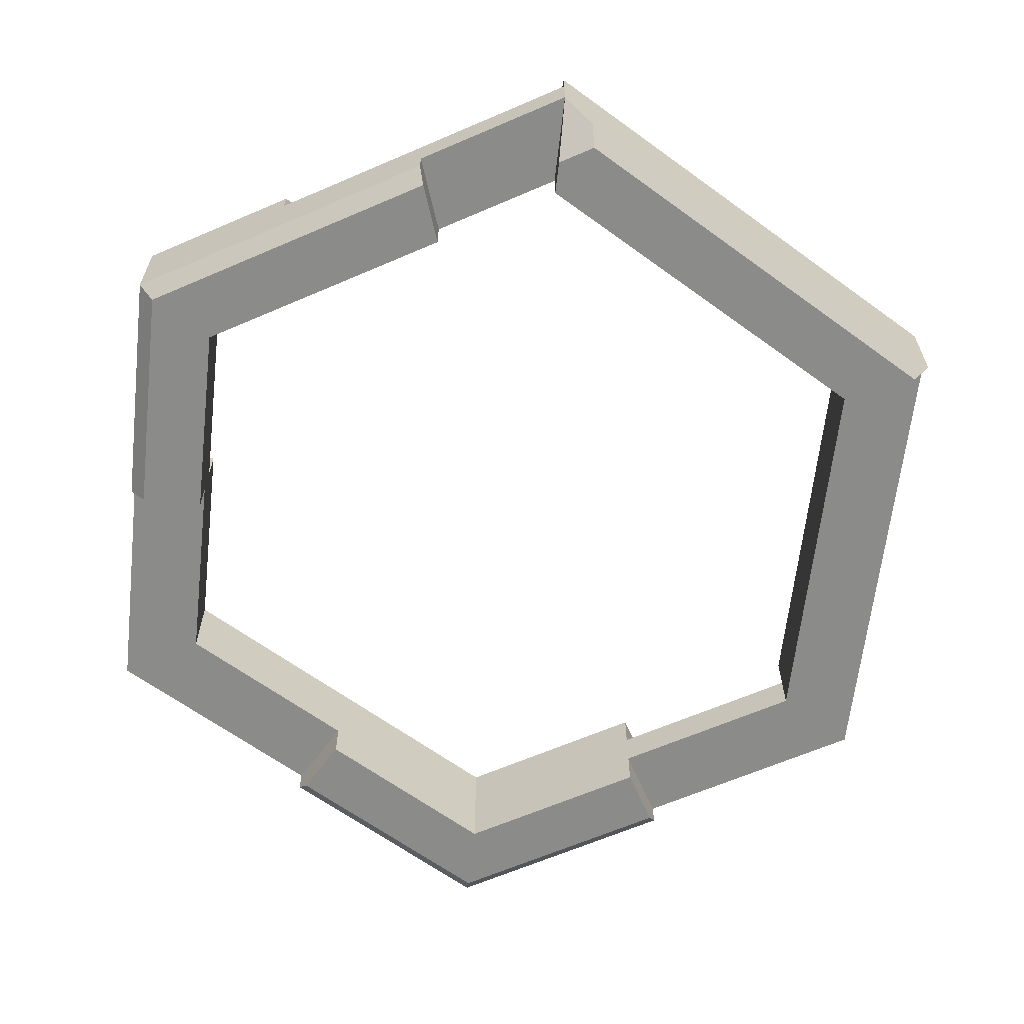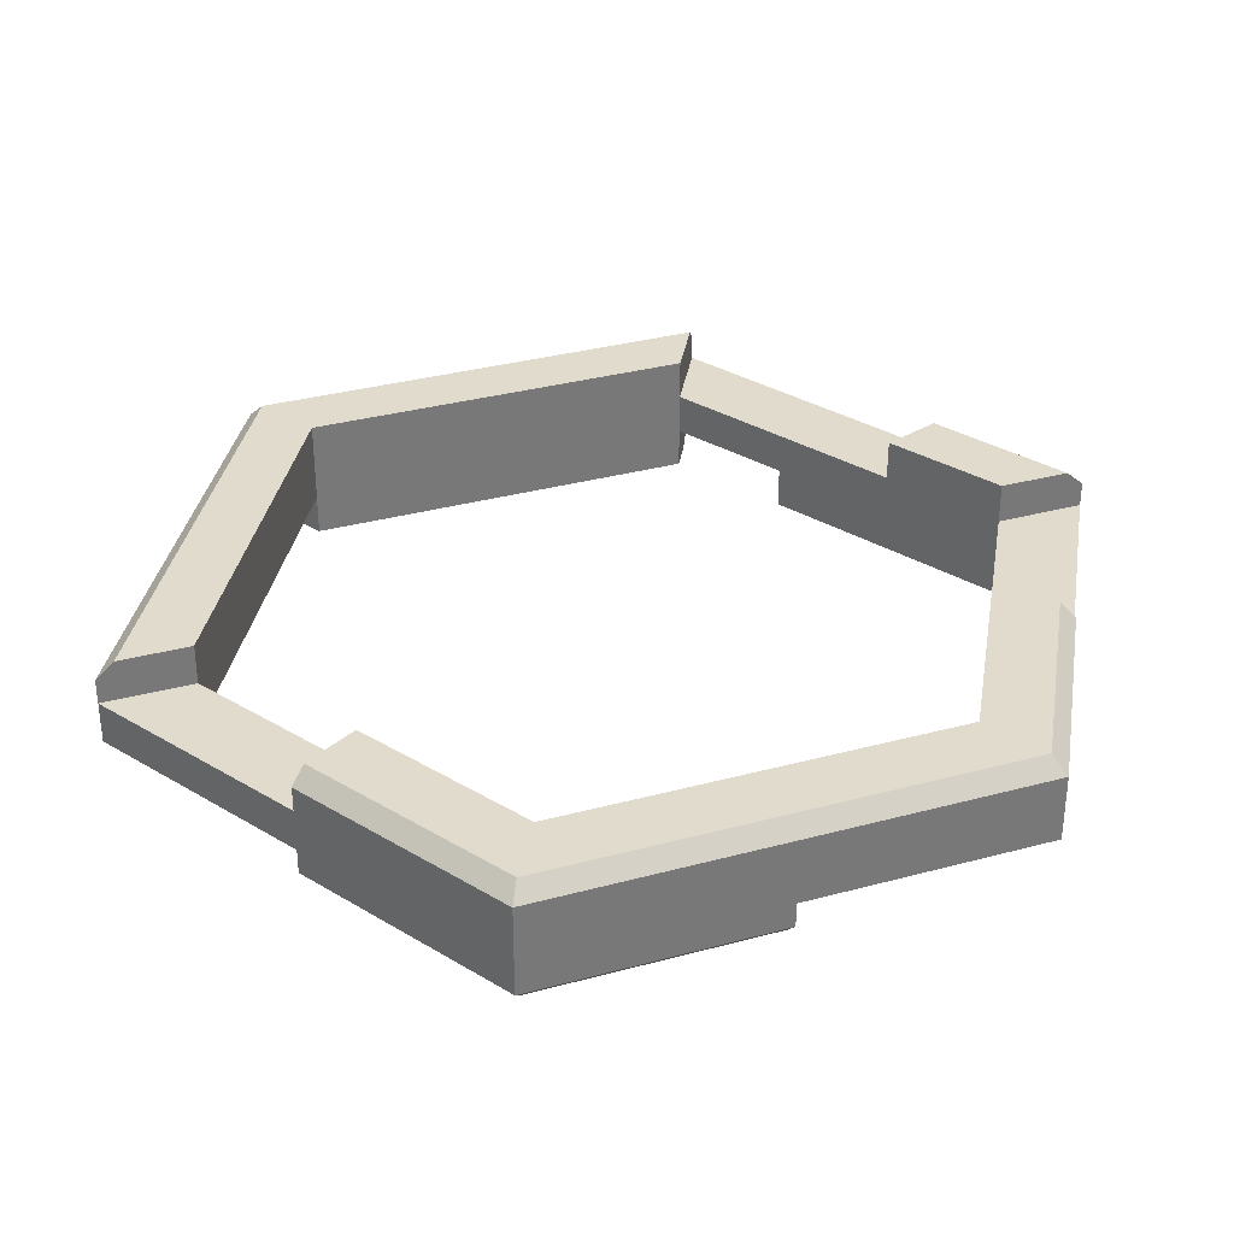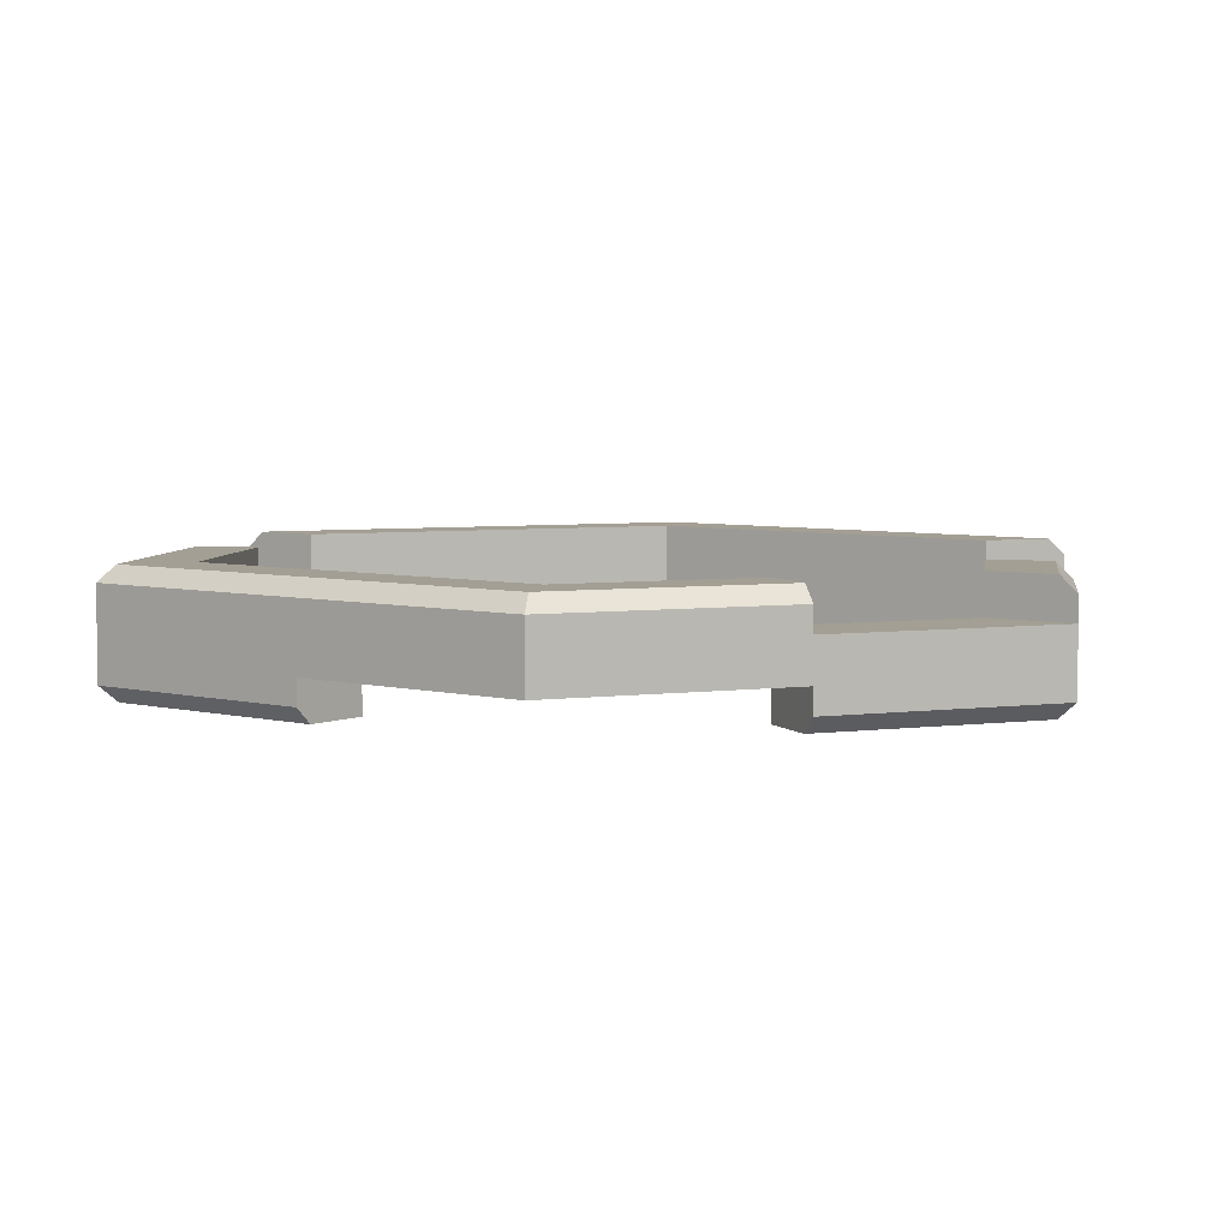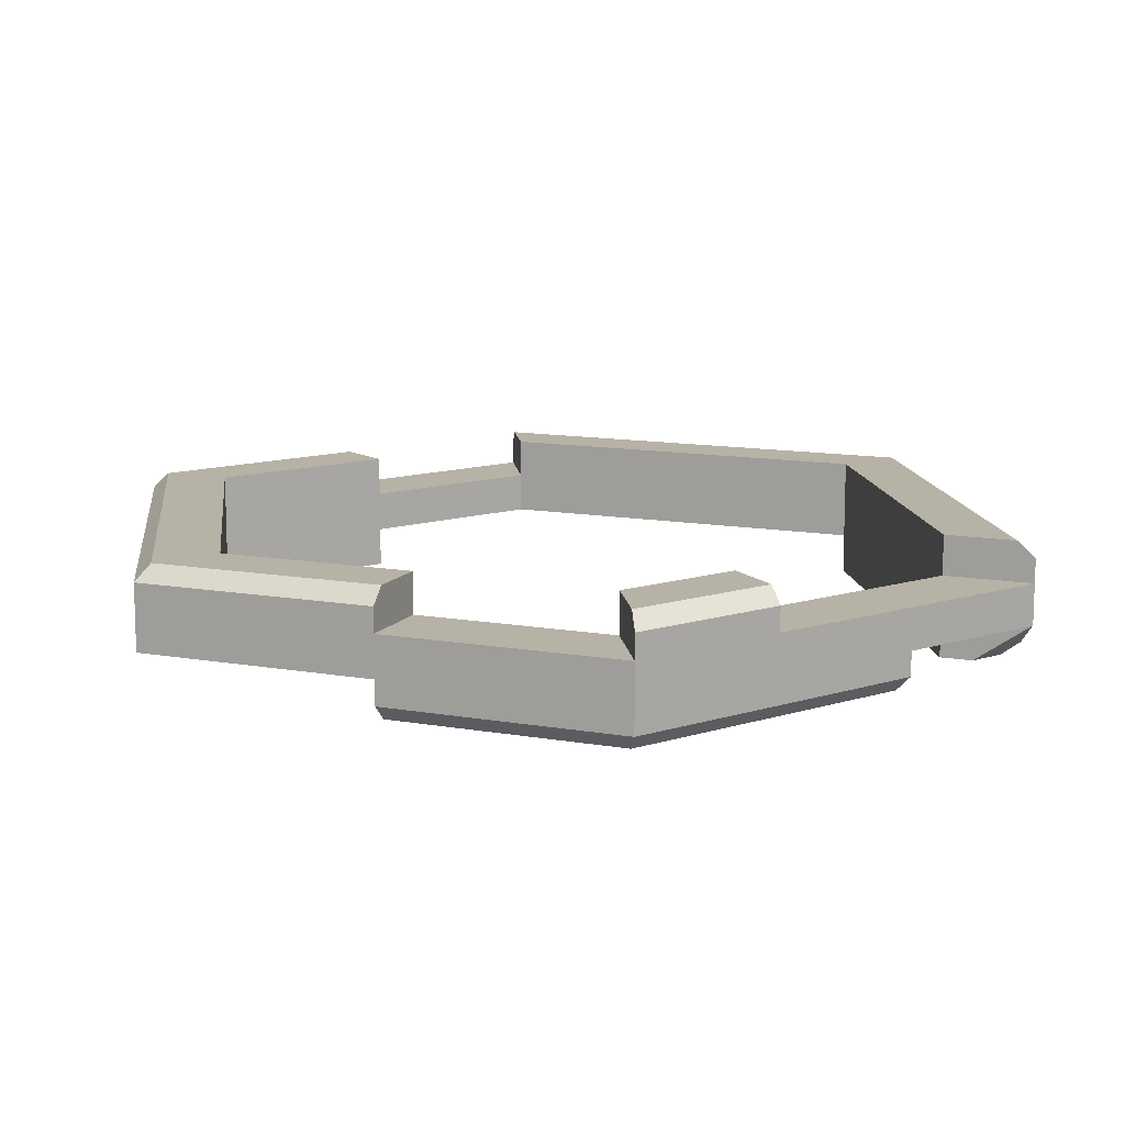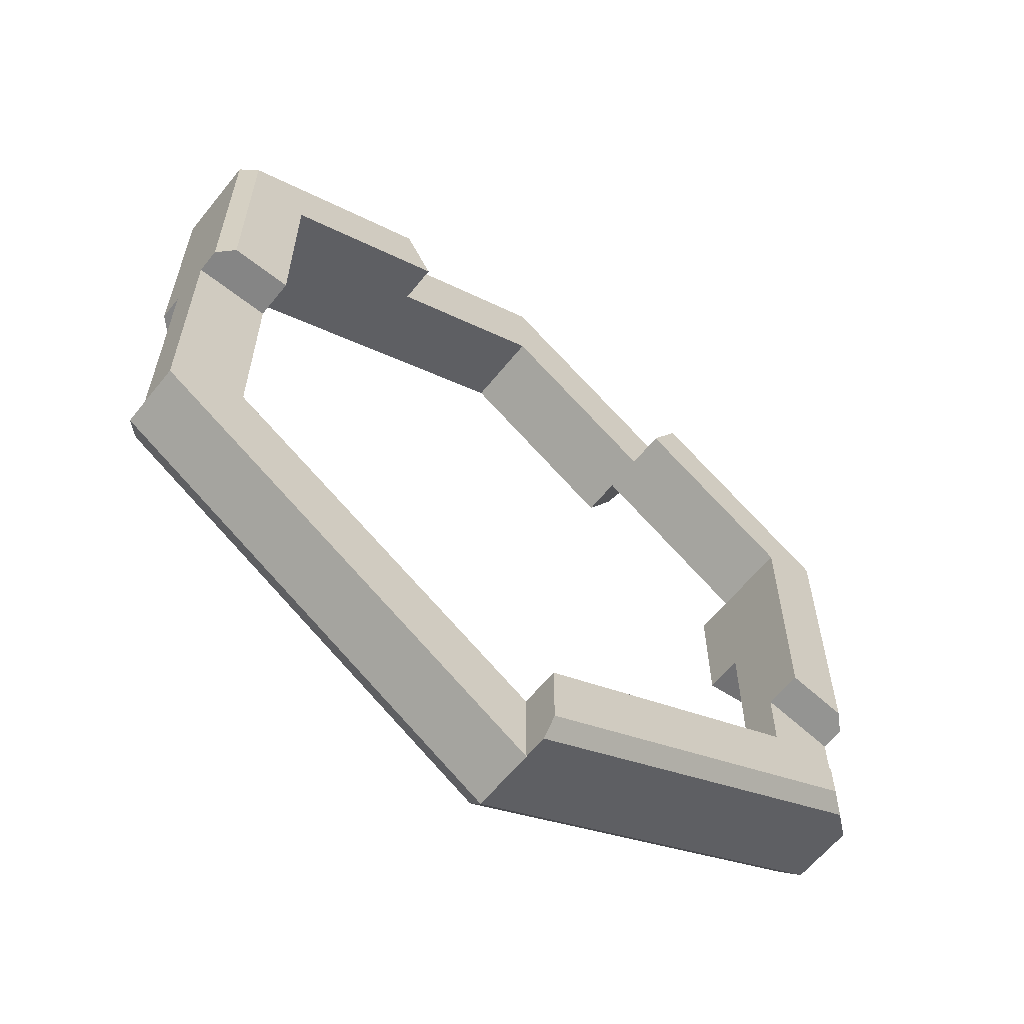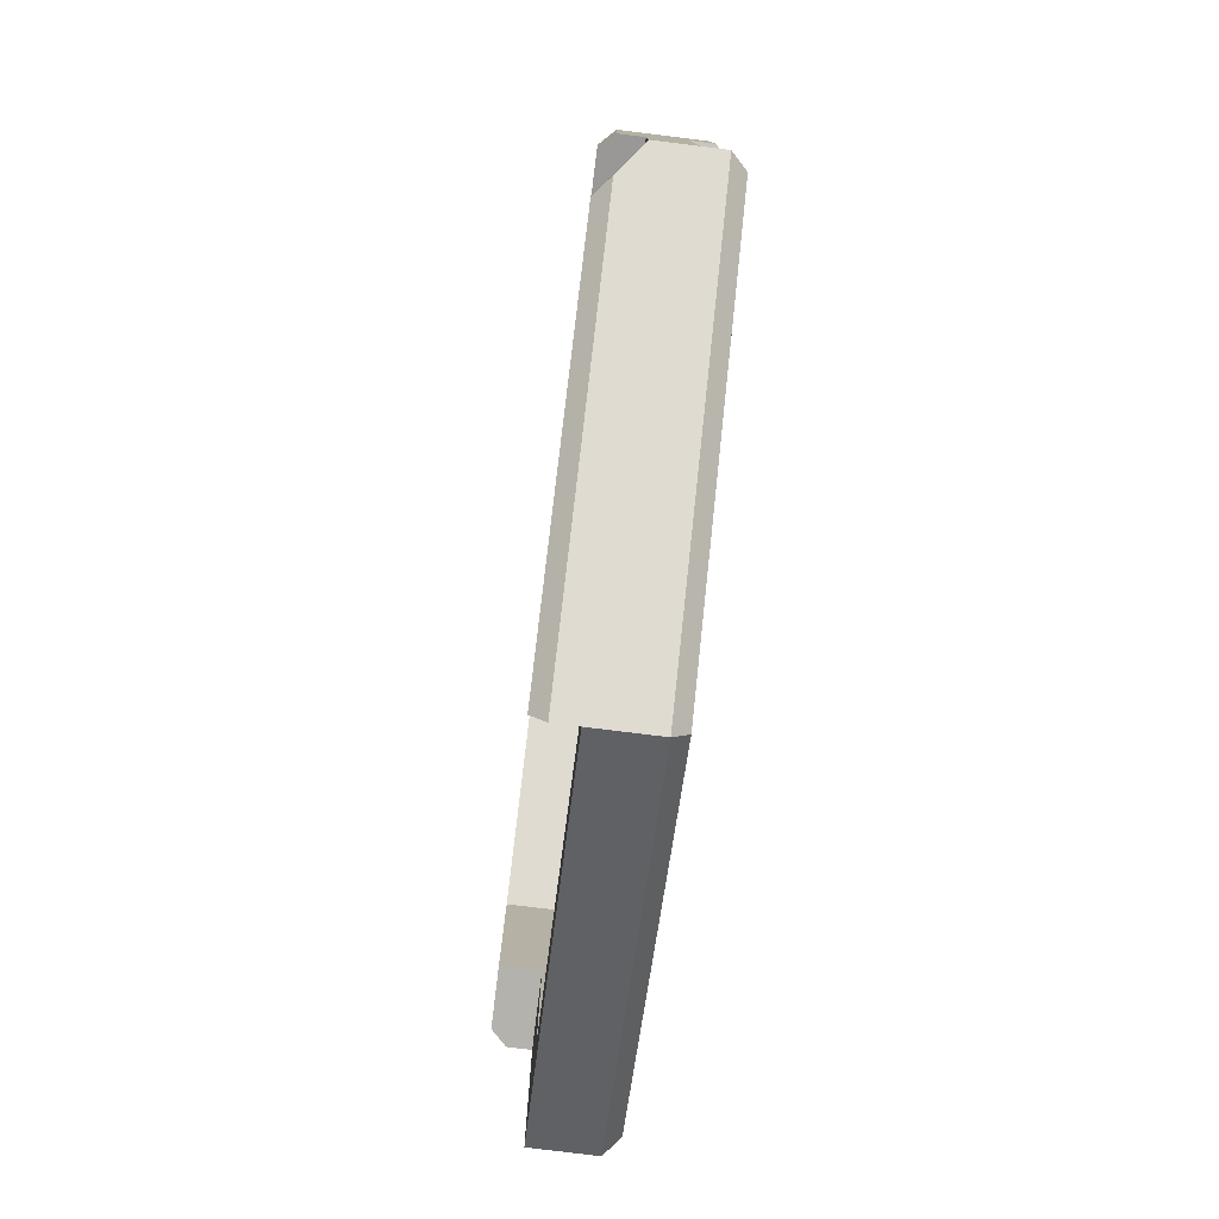
<metadata>
{"format":"obj","ext":"obj","renderer":"f3d","projection":"perspective","resolution":1024,"background":"white","views":[{"elev":-63.7,"azim":-66.4,"up":"+Z"},{"elev":33.3,"azim":129.6,"up":"+Z"},{"elev":5.3,"azim":-171.9,"up":"+Z"},{"elev":12.2,"azim":-127.1,"up":"+Z"},{"elev":-61.7,"azim":141.3,"up":"+Y"},{"elev":-79.6,"azim":-97.0,"up":"+Y"}]}
</metadata>
<code>
g ziggurat_detail_ring
v -3.772 6.423 0.3462
v -7.47 4.288 0.3462
v -7.47 4.288 -0.3753
v -3.772 6.423 -0.3753
v -3.772 6.423 -0.8043
v -7.47 4.288 -0.8043
v -0.07441 8.558 0.3462
v -0.0744 8.558 -0.3753
v -3.772 6.423 0.7753
v -0.07441 8.558 0.7753
v -7.47 -1.405 0.3462
v -7.47 -4.251 0.3462
v -7.47 -4.251 -0.3753
v -7.47 -1.405 -0.3753
v -7.47 -1.405 0.3462
v -6.111 -3.467 0.3462
v -7.47 -4.251 0.3462
v -6.111 -1.144 0.3462
v -7.47 1.441 0.3462
v -6.111 1.18 0.3462
v -0.0744 -8.521 0.3462
v 7.321 -4.251 -0.3753
v -0.0744 -8.521 -0.3753
v 7.321 -4.251 0.3462
v 7.321 -4.251 0.7753
v -0.0744 -8.521 0.7753
v -7.47 4.288 0.3462
v -7.47 4.288 0.7753
v -7.47 1.441 0.7753
v -7.47 1.441 0.3462
v -7.47 1.441 -0.3753
v -7.47 4.288 -0.3753
v -7.47 4.288 -0.8043
v -7.47 1.441 -0.8043
v -7.47 -1.405 -0.3753
v -7.47 -1.405 0.3462
v -7.47 -1.405 -0.8043
v 7.321 -4.251 -0.3753
v -0.0744 -6.952 -0.3753
v -0.0744 -8.521 -0.3753
v 5.962 -3.467 -0.3753
v 7.321 0.01818 -0.3753
v 5.962 0.01818 -0.3753
v -3.772 6.423 0.3462
v -3.093 5.246 0.3462
v -6.111 3.503 0.3462
v -7.47 4.288 0.3462
v -7.195 4.129 -1.079
v -3.093 5.246 -1.079
v -3.635 6.184 -1.079
v -6.111 3.503 -1.079
v -7.195 1.388 -1.079
v -6.111 1.18 -1.079
v -7.195 -1.352 -1.079
v -6.111 -1.144 -1.079
v 7.046 4.129 -1.079
v 5.962 0.01818 -1.079
v 7.046 0.01818 -1.079
v 5.962 3.503 -1.079
v 3.486 6.184 -1.079
v 2.944 5.246 -1.079
v -3.772 6.423 -0.3753
v -3.093 5.246 -0.3753
v -0.0744 6.989 -0.3753
v -0.0744 8.558 -0.3753
v 2.944 5.246 -0.3753
v 3.623 6.423 -0.3753
v -6.111 -3.467 -0.3753
v -6.111 -3.467 -1.079
v -0.0744 -6.952 -1.079
v -0.0744 -6.952 -0.3753
v -0.0744 -6.952 0.3462
v -6.111 -3.467 0.3462
v -6.111 -3.467 1.05
v -0.0744 -6.952 1.05
v 5.962 -3.467 0.3462
v -0.0744 -6.952 -0.3753
v 5.962 -3.467 -0.3753
v -0.0744 -6.952 0.3462
v -0.0744 -6.952 1.05
v 5.962 -3.467 1.05
v 5.962 0.01818 0.3462
v 5.962 -3.467 0.3462
v 5.962 -3.467 -0.3753
v 5.962 0.01818 -0.3753
v 5.962 3.503 0.3462
v 5.962 0.01818 1.05
v 5.962 3.503 1.05
v 5.962 3.503 -0.3753
v 5.962 3.503 -1.079
v 5.962 0.01818 -1.079
v 7.321 -4.251 0.3462
v 5.962 -3.467 0.3462
v 5.962 0.01818 0.3462
v 7.321 0.01818 0.3462
v 7.321 -4.251 0.3462
v 7.321 0.01818 -0.3753
v 7.321 -4.251 -0.3753
v 7.321 0.01818 0.3462
v 7.321 4.288 -0.3753
v 7.321 0.01818 -0.8043
v 7.321 4.288 -0.8043
v 7.321 4.288 0.3462
v 7.321 4.288 0.7753
v 7.321 0.01818 0.7753
v -3.635 6.184 1.05
v -3.093 5.246 1.05
v -3.093 5.246 0.3462
v -3.772 6.423 0.3462
v -3.772 6.423 0.7753
v -0.0744 6.989 0.3462
v 2.944 5.246 -0.3753
v -0.0744 6.989 -0.3753
v 2.944 5.246 0.3462
v 2.944 5.246 1.05
v -0.0744 6.989 1.05
v 5.962 3.503 1.05
v 5.962 3.503 0.3462
v 5.962 3.503 -0.3753
v 2.944 5.246 -1.079
v 5.962 3.503 -1.079
v 7.321 0.01818 0.7753
v 7.321 0.01818 0.3462
v 5.962 0.01818 0.3462
v 5.962 0.01818 1.05
v 7.046 0.01818 1.05
v -0.07441 8.24 1.05
v -3.093 5.246 1.05
v -3.635 6.184 1.05
v -0.0744 6.989 1.05
v 3.486 6.184 1.05
v 2.944 5.246 1.05
v 7.046 4.129 1.05
v 5.962 3.503 1.05
v 7.046 0.01818 1.05
v 5.962 0.01818 1.05
v 7.321 4.288 0.3462
v 7.321 4.288 0.7753
v 3.623 6.423 0.7753
v 3.623 6.423 0.3462
v -0.07441 8.558 0.7753
v -0.07441 8.558 0.3462
v -0.0744 8.558 -0.3753
v 3.623 6.423 -0.3753
v 7.321 4.288 -0.3753
v 7.321 4.288 -0.8043
v 3.623 6.423 -0.8043
v -3.093 5.246 0.3462
v -3.093 5.246 1.05
v -0.0744 6.989 1.05
v -0.0744 6.989 0.3462
v -0.0744 6.989 -0.3753
v -3.093 5.246 -0.3753
v -6.111 3.503 0.3462
v -6.111 3.503 -0.3753
v -6.111 3.503 -1.079
v -3.093 5.246 -1.079
v -7.47 -4.251 0.3462
v -7.47 -4.251 0.7753
v -0.0744 -8.521 0.7753
v -0.0744 -8.521 0.3462
v -0.0744 -8.521 -0.3753
v -7.47 -4.251 -0.3753
v -7.47 -4.251 -0.3753
v -6.942 -4.556 -0.8043
v -0.0744 -8.521 -0.8043
v -6.111 -3.467 0.3462
v -6.111 -1.144 0.3462
v -6.111 -1.144 -0.3753
v -6.111 -3.467 -0.3753
v -7.47 -4.251 -0.3753
v -6.111 -3.467 -0.3753
v -6.111 -1.144 -0.3753
v -7.47 -1.405 -0.3753
v -6.604 -4.434 -1.079
v -0.0744 -8.204 -1.079
v -0.0744 -6.952 -1.079
v -6.111 -3.467 -1.079
v -6.604 -3.751 -1.079
v -7.195 4.129 1.05
v -6.111 3.503 1.05
v -6.111 1.18 1.05
v -7.195 1.388 1.05
v -7.47 -4.251 0.7753
v -7.47 -4.251 0.3462
v -6.111 -3.467 0.3462
v -6.111 -3.467 1.05
v -7.195 -4.093 1.05
v 5.962 -3.467 1.05
v 5.962 -3.467 0.3462
v 7.321 -4.251 0.3462
v 7.321 -4.251 0.7753
v 7.046 -4.093 1.05
v -6.111 1.18 1.05
v -6.111 1.18 0.3462
v -7.47 1.441 0.3462
v -7.47 1.441 0.7753
v -7.195 1.388 1.05
v -0.0744 -8.204 1.05
v 5.962 -3.467 1.05
v 7.046 -4.093 1.05
v -0.0744 -6.952 1.05
v -7.195 -4.093 1.05
v -6.111 -3.467 1.05
v -7.47 4.288 0.7753
v -7.47 4.288 0.3462
v -6.111 3.503 0.3462
v -6.111 3.503 1.05
v -7.195 4.129 1.05
v -6.111 1.18 0.3462
v -6.111 1.18 1.05
v -6.111 3.503 1.05
v -6.111 3.503 0.3462
v -6.111 3.503 -0.3753
v -6.111 1.18 -0.3753
v -6.111 -1.144 0.3462
v -6.111 -1.144 -0.3753
v -6.111 -1.144 -1.079
v -6.111 1.18 -1.079
v -6.111 3.503 -1.079
v -7.47 -4.251 -0.3753
v -6.604 -3.751 -1.079
v -6.111 -3.467 -1.079
v -6.111 -3.467 -0.3753
v -7.47 -4.251 -0.3753
v 3.623 6.423 -0.3753
v 2.944 5.246 -0.3753
v 2.944 5.246 -1.079
v 3.486 6.184 -1.079
v 3.623 6.423 -0.8043
v -7.47 -4.251 -0.3753
v -6.942 -4.556 -0.8043
v -6.604 -4.434 -1.079
v -6.604 -3.751 -1.079
v 7.321 0.01818 -0.8043
v 7.046 0.01818 -1.079
v 5.962 0.01818 -1.079
v 5.962 0.01818 -0.3753
v 7.321 0.01818 -0.3753
v -3.635 6.184 -1.079
v -3.093 5.246 -1.079
v -3.093 5.246 -0.3753
v -3.772 6.423 -0.3753
v -3.772 6.423 -0.8043
v -6.111 -1.144 -0.3753
v -6.111 -1.144 -1.079
v -7.195 -1.352 -1.079
v -7.47 -1.405 -0.8043
v -7.47 -1.405 -0.3753
v -0.0744 -8.204 -1.079
v -0.0744 -8.521 -0.8043
v -0.0744 -8.521 -0.3753
v -0.0744 -6.952 -0.3753
v -0.0744 -6.952 -1.079
v 7.321 0.01818 0.7753
v 7.046 0.01818 1.05
v 7.046 4.129 1.05
v 7.321 4.288 0.7753
v 3.623 6.423 0.7753
v -0.07441 8.24 1.05
v -0.07441 8.558 0.7753
v 3.486 6.184 1.05
v 7.321 4.288 0.7753
v 7.046 4.129 1.05
v -0.07441 8.558 0.7753
v -0.07441 8.24 1.05
v -3.635 6.184 1.05
v -3.772 6.423 0.7753
v -7.47 -4.251 0.7753
v -7.195 -4.093 1.05
v -0.0744 -8.204 1.05
v -0.0744 -8.521 0.7753
v -0.0744 -8.521 0.7753
v -0.0744 -8.204 1.05
v 7.046 -4.093 1.05
v 7.321 -4.251 0.7753
v -7.47 4.288 0.7753
v -7.195 4.129 1.05
v -7.195 1.388 1.05
v -7.47 1.441 0.7753
v 3.623 6.423 -0.8043
v 3.486 6.184 -1.079
v 7.046 4.129 -1.079
v 7.321 4.288 -0.8043
v -7.47 1.441 -0.8043
v -7.195 4.129 -1.079
v -7.47 4.288 -0.8043
v -7.195 1.388 -1.079
v -7.47 -1.405 -0.8043
v -7.195 -1.352 -1.079
v 7.321 4.288 -0.8043
v 7.046 4.129 -1.079
v 7.046 0.01818 -1.079
v 7.321 0.01818 -0.8043
v -7.47 4.288 -0.8043
v -7.195 4.129 -1.079
v -3.635 6.184 -1.079
v -3.772 6.423 -0.8043
v -6.604 -4.434 -1.079
v -6.942 -4.556 -0.8043
v -0.0744 -8.521 -0.8043
v -0.0744 -8.204 -1.079
g ziggurat_detail_ring_0
f 3 2 1
f 4 3 1
f 4 5 3
f 5 6 3
f 4 1 7
f 8 4 7
f 1 9 7
f 9 10 7
f 13 12 11
f 14 13 11
f 17 16 15
f 16 18 15
f 15 18 19
f 18 20 19
f 23 22 21
f 22 24 21
f 24 25 21
f 25 26 21
f 29 28 27
f 30 29 27
f 31 30 27
f 32 31 27
f 32 33 31
f 33 34 31
f 31 35 30
f 31 34 35
f 35 36 30
f 34 37 35
f 40 39 38
f 39 41 38
f 38 41 42
f 41 43 42
f 46 45 44
f 47 46 44
f 50 49 48
f 49 51 48
f 48 51 52
f 51 53 52
f 52 53 54
f 53 55 54
f 58 57 56
f 57 59 56
f 56 59 60
f 59 61 60
f 64 63 62
f 65 64 62
f 66 64 65
f 67 66 65
f 70 69 68
f 71 70 68
f 71 68 72
f 68 73 72
f 73 74 72
f 74 75 72
f 78 77 76
f 77 79 76
f 79 80 76
f 80 81 76
f 84 83 82
f 85 84 82
f 85 82 86
f 82 87 86
f 87 88 86
f 89 85 86
f 89 90 85
f 90 91 85
f 94 93 92
f 95 94 92
f 98 97 96
f 97 99 96
f 97 100 99
f 97 101 100
f 101 102 100
f 100 103 99
f 103 104 99
f 104 105 99
f 108 107 106
f 106 109 108
f 106 110 109
f 113 112 111
f 112 114 111
f 114 115 111
f 115 116 111
f 117 115 114
f 118 117 114
f 119 118 114
f 112 119 114
f 112 120 119
f 120 121 119
f 124 123 122
f 122 125 124
f 122 126 125
f 129 128 127
f 128 130 127
f 127 130 131
f 130 132 131
f 131 132 133
f 132 134 133
f 133 134 135
f 134 136 135
f 139 138 137
f 140 139 137
f 141 139 140
f 142 141 140
f 143 142 140
f 144 143 140
f 144 140 137
f 145 144 137
f 145 146 144
f 146 147 144
f 150 149 148
f 151 150 148
f 152 151 148
f 153 152 148
f 153 148 154
f 155 153 154
f 155 156 153
f 156 157 153
f 160 159 158
f 161 160 158
f 162 161 158
f 163 162 158
f 162 163 164
f 162 164 165
f 165 166 162
f 169 168 167
f 170 169 167
f 173 172 171
f 174 173 171
f 177 176 175
f 175 178 177
f 175 179 178
f 182 181 180
f 183 182 180
f 186 185 184
f 184 187 186
f 184 188 187
f 191 190 189
f 189 192 191
f 189 193 192
f 196 195 194
f 194 197 196
f 194 198 197
f 201 200 199
f 200 202 199
f 199 202 203
f 202 204 203
f 207 206 205
f 205 208 207
f 205 209 208
f 212 211 210
f 213 212 210
f 214 213 210
f 215 214 210
f 215 210 216
f 217 215 216
f 217 218 215
f 218 219 215
f 215 219 214
f 219 220 214
f 223 222 221
f 221 224 223
f 221 225 224
f 228 227 226
f 226 229 228
f 226 230 229
f 233 232 231
f 234 233 231
f 237 236 235
f 235 238 237
f 235 239 238
f 242 241 240
f 240 243 242
f 240 244 243
f 247 246 245
f 245 248 247
f 245 249 248
f 252 251 250
f 250 253 252
f 250 254 253
f 257 256 255
f 258 257 255
f 261 260 259
f 260 262 259
f 259 262 263
f 262 264 263
f 267 266 265
f 268 267 265
f 271 270 269
f 272 271 269
f 275 274 273
f 276 275 273
f 279 278 277
f 280 279 277
f 283 282 281
f 284 283 281
f 287 286 285
f 286 288 285
f 285 288 289
f 288 290 289
f 293 292 291
f 294 293 291
f 297 296 295
f 298 297 295
f 301 300 299
f 302 301 299

</code>
